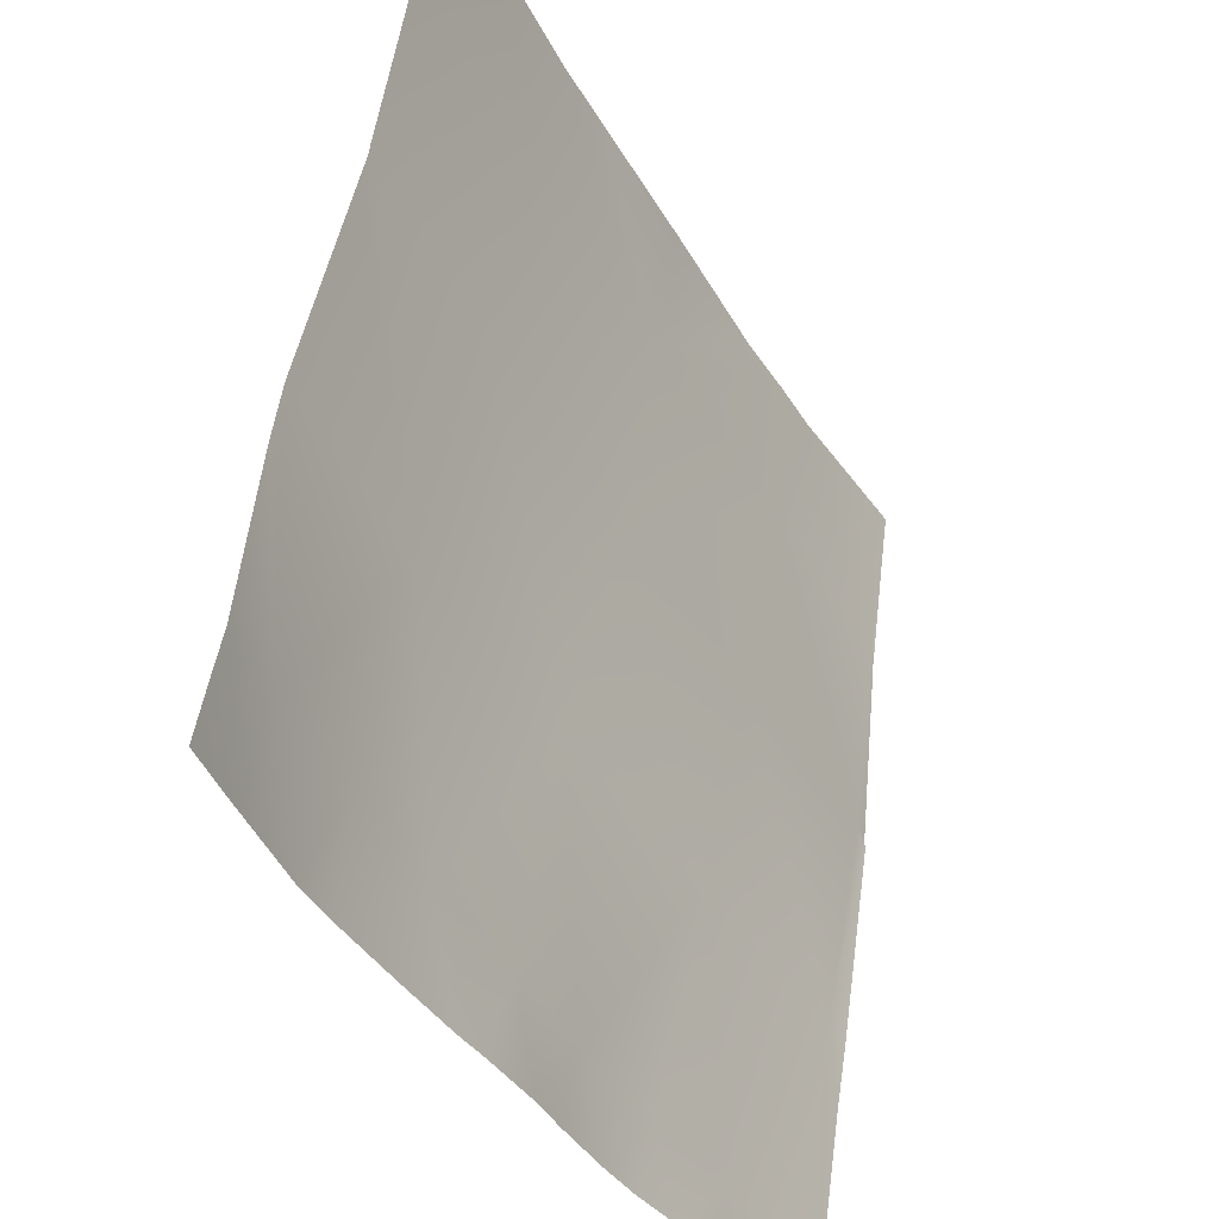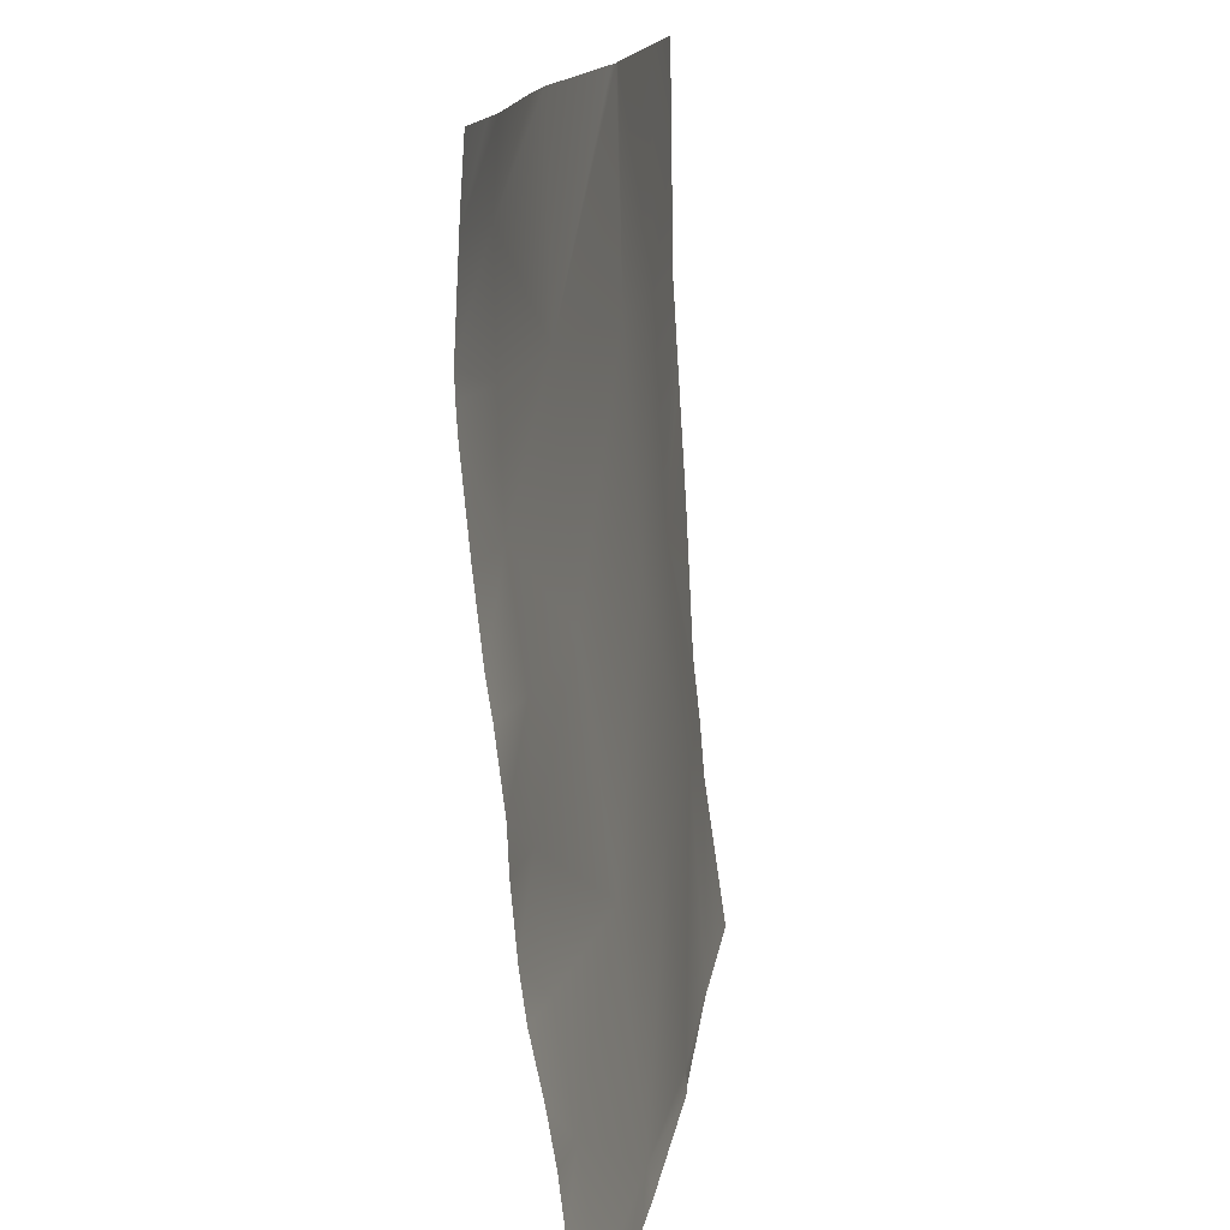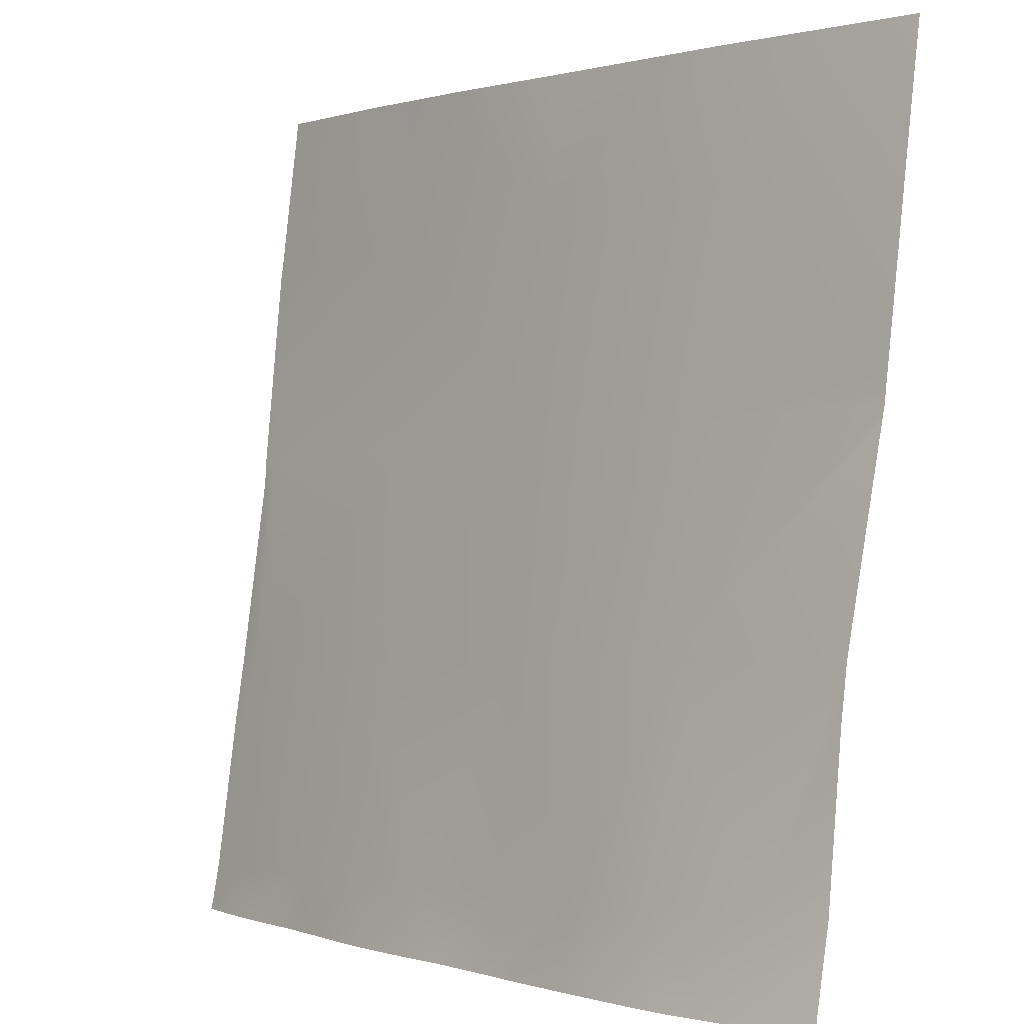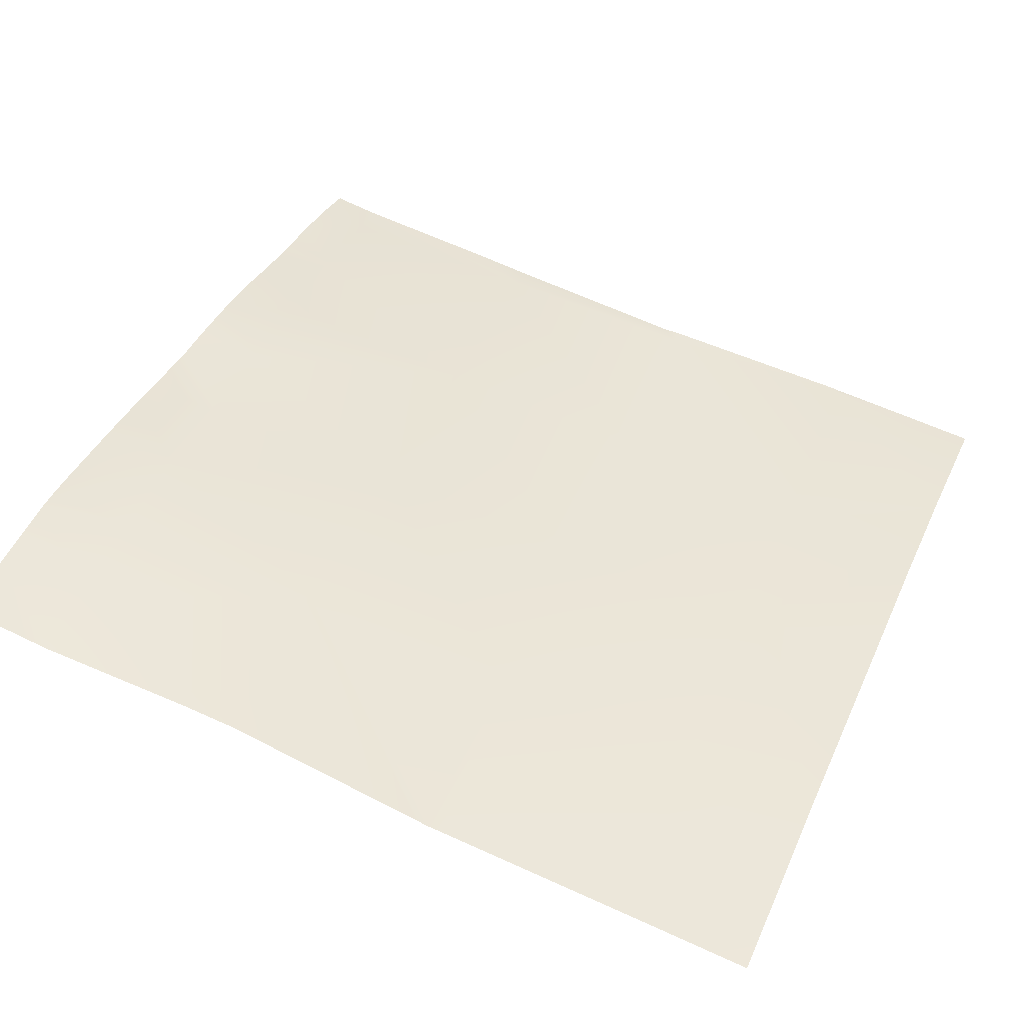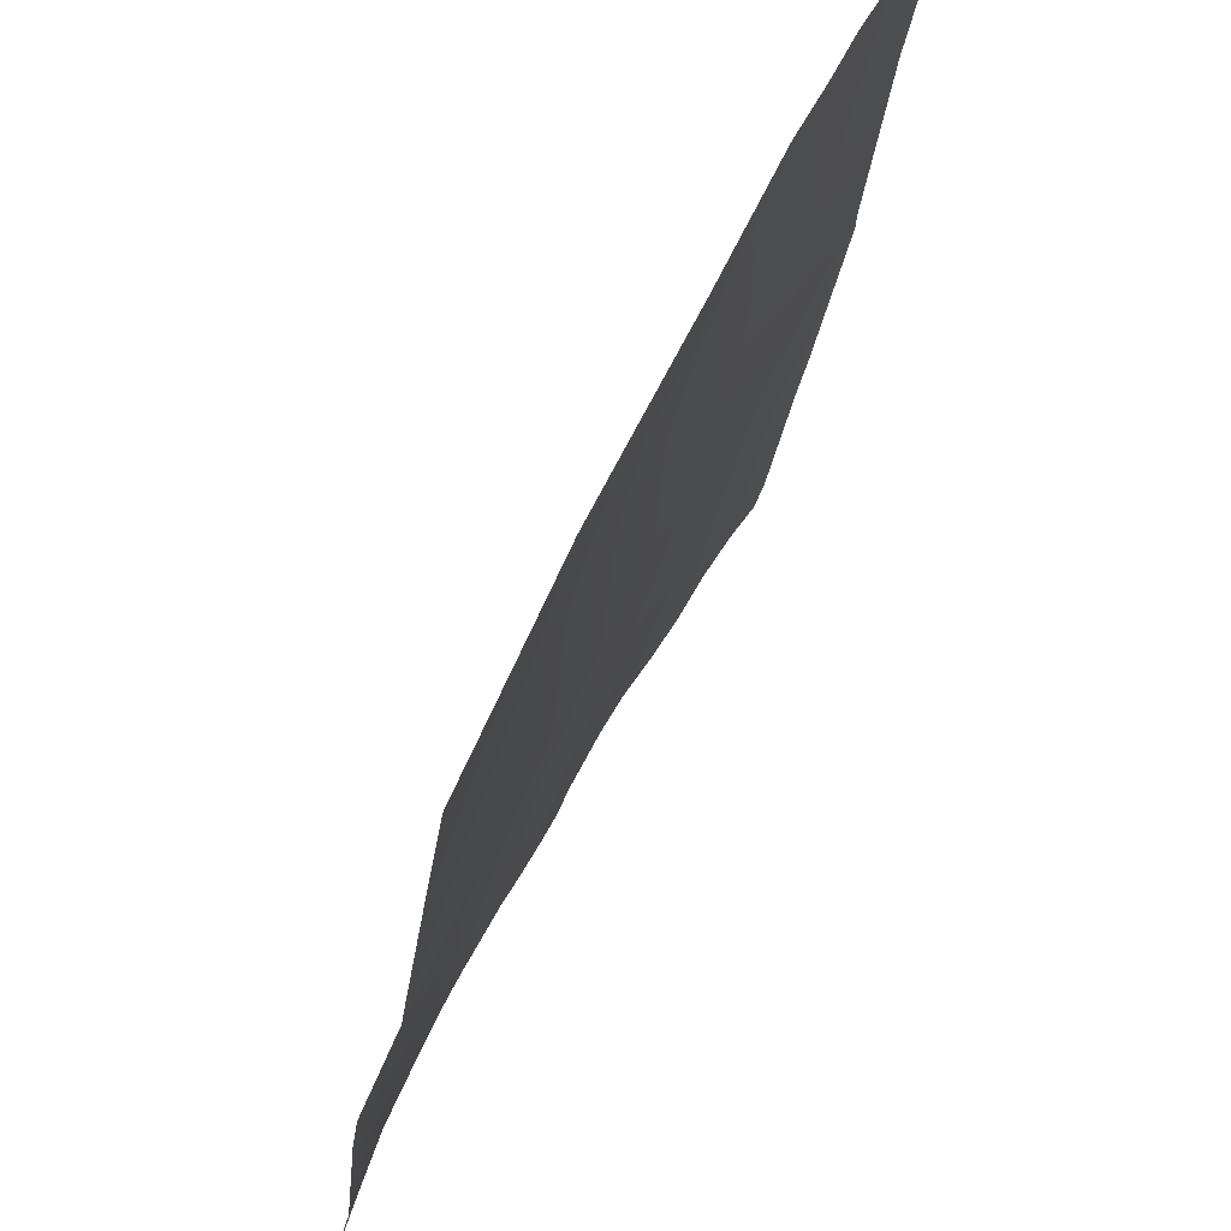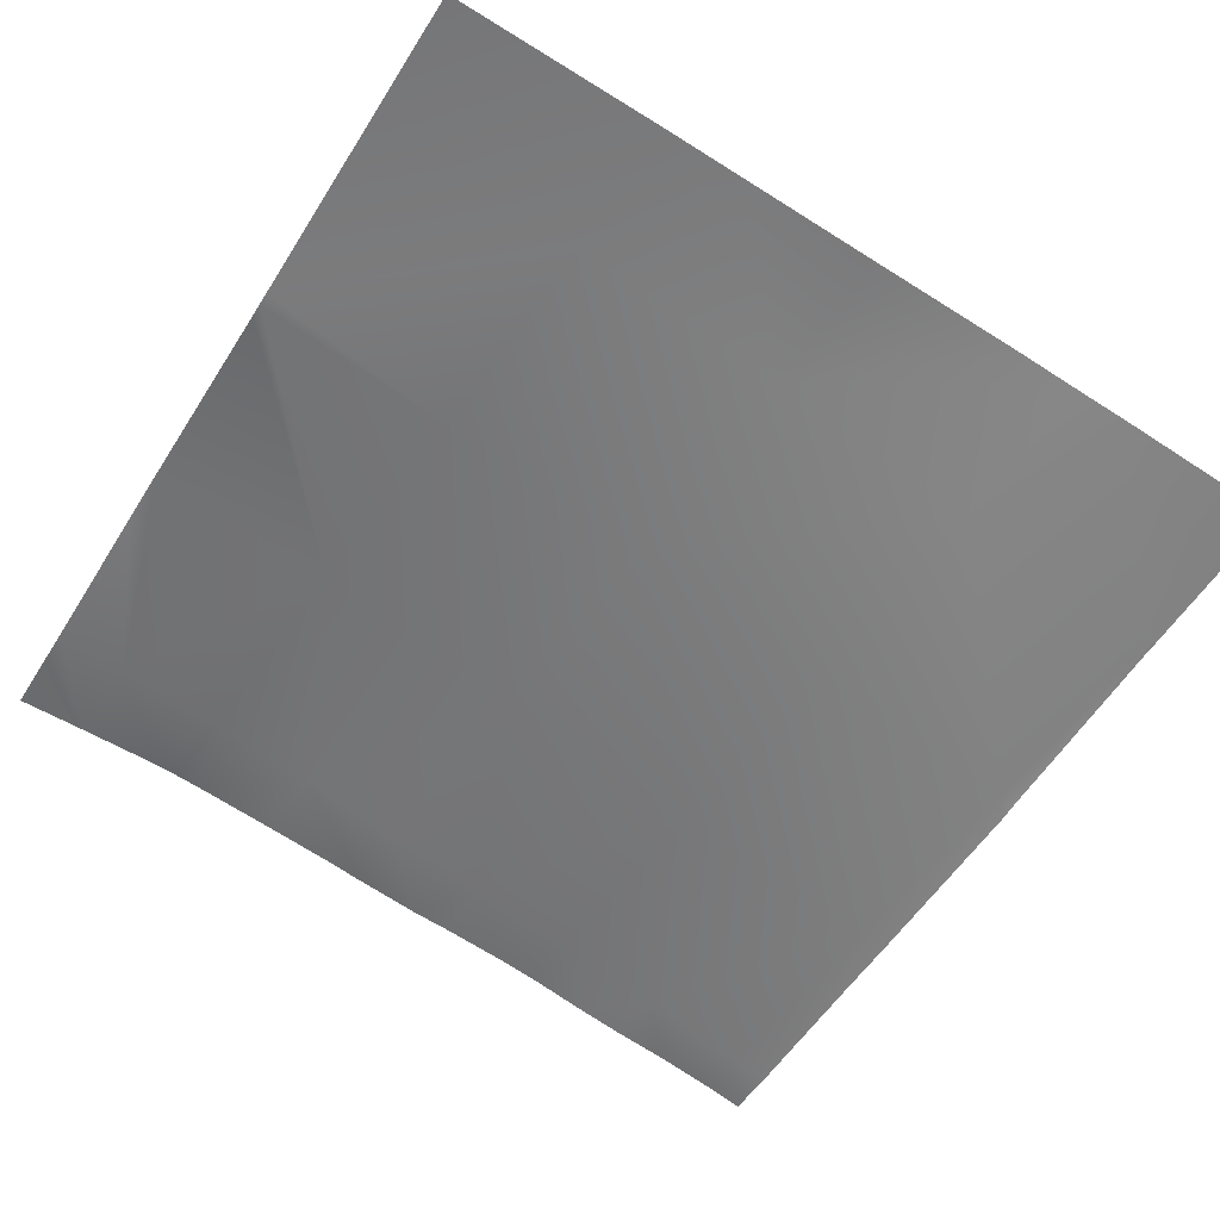
<metadata>
{"format":"obj","ext":"obj","renderer":"f3d","projection":"perspective","resolution":1024,"background":"white","views":[{"elev":-42.0,"azim":-63.6,"up":"+Z"},{"elev":-75.5,"azim":-88.0,"up":"+Z"},{"elev":0.3,"azim":-135.0,"up":"+Z"},{"elev":44.2,"azim":-66.9,"up":"+Y"},{"elev":56.9,"azim":-67.5,"up":"+Z"},{"elev":-65.6,"azim":-32.1,"up":"+Y"}]}
</metadata>
<code>
v -16 2.741 32.52
v -15.53 2.887 32
v -16 2.839 32
v -15.38 2.901 32
v -16 2.671 32.87
v -15.33 2.738 32.83
v -16 2.729 32.58
v -14.58 2.97 32
v -14.34 2.755 32.78
v -14.38 2.971 32
v -14.15 2.965 32
v -13.34 2.746 32.73
v -13.38 2.922 32
v -16 2.513 34.36
v -16 1.987 36.74
v -14.23 2.46 34.78
v -16 2.439 34.87
v -14.13 1.968 36.77
v -12.24 2.358 34.67
v -14.03 1.714 38.77
v -12.14 1.892 36.67
v -16 1.955 36.87
v -16 1.939 36.99
v -16 1.493 40
v -15.96 1.496 40
v -16 1.604 39.27
v -16 1.663 38.87
v -15.13 1.511 40
v -16 1.659 38.9
v -13.96 1.534 40
v -12.03 1.677 38.66
v -13.23 1.515 40
v -12.68 2.873 32
v -12.38 2.836 32
v -12.34 2.642 32.68
v -11.73 2.783 32
v -10.25 2.14 34.57
v -10.04 1.538 38.56
v -11.35 2.647 32.62
v -10.55 1.456 40
v -11.96 1.48 40
v -11.38 2.78 32
v -10.78 2.751 32
v -10.35 2.564 32.57
v -10.38 2.711 32
v -9.834 2.62 32
v -9.352 2.445 32.52
v -10.14 1.766 36.56
v -8.148 1.673 36.46
v -9.436 1.389 40
v -8.044 1.454 38.45
v -9.963 1.413 40
v -8.252 1.999 34.46
v -9.379 2.561 32
v -8.885 2.521 32
v -8.356 2.319 32.47
v -8.38 2.45 32
v -8 2.374 32
v -8 2.355 32.07
v -8 2.278 32.45
v -8 2.057 33.88
v -8 1.667 36.45
v -8 1.458 38.4
v -8 1.428 38.59
v -8 1.331 39.3
v -8 1.447 38.45
v -8 1.233 40
v -8 1.674 36.29
v -8 1.96 34.45
f 1 2 3
f 4 5 6
f 4 7 5
f 7 2 1
f 7 4 2
f 8 9 10
f 8 6 9
f 4 6 8
f 11 12 13
f 14 6 5
f 15 16 17
f 6 17 16
f 6 14 17
f 16 18 19
f 16 12 9
f 18 20 21
f 22 16 15
f 22 18 16
f 11 9 12
f 11 10 9
f 18 23 20
f 18 22 23
f 24 25 26
f 27 28 20
f 27 29 28
f 29 25 28
f 29 26 25
f 30 20 28
f 30 31 20
f 30 32 31
f 23 27 20
f 16 9 6
f 13 12 33
f 19 12 16
f 34 12 35
f 34 33 12
f 34 35 36
f 19 18 21
f 19 21 37
f 21 31 38
f 21 20 31
f 39 35 19
f 35 12 19
f 40 31 41
f 41 31 32
f 39 36 35
f 39 42 36
f 42 39 43
f 44 43 39
f 44 45 43
f 45 44 46
f 44 37 47
f 37 44 39
f 48 37 21
f 21 38 48
f 48 38 49
f 38 50 51
f 38 52 50
f 31 52 38
f 31 40 52
f 53 37 48
f 37 39 19
f 47 37 53
f 54 47 55
f 56 55 47
f 56 57 55
f 58 56 59
f 58 57 56
f 60 53 61
f 60 56 53
f 53 56 47
f 49 53 48
f 38 51 49
f 62 51 63
f 62 49 51
f 64 51 65
f 64 66 51
f 50 65 51
f 50 67 65
f 68 53 49
f 68 69 53
f 69 61 53
f 63 51 66
f 68 49 62
f 59 56 60
f 46 47 54
f 46 44 47

</code>
